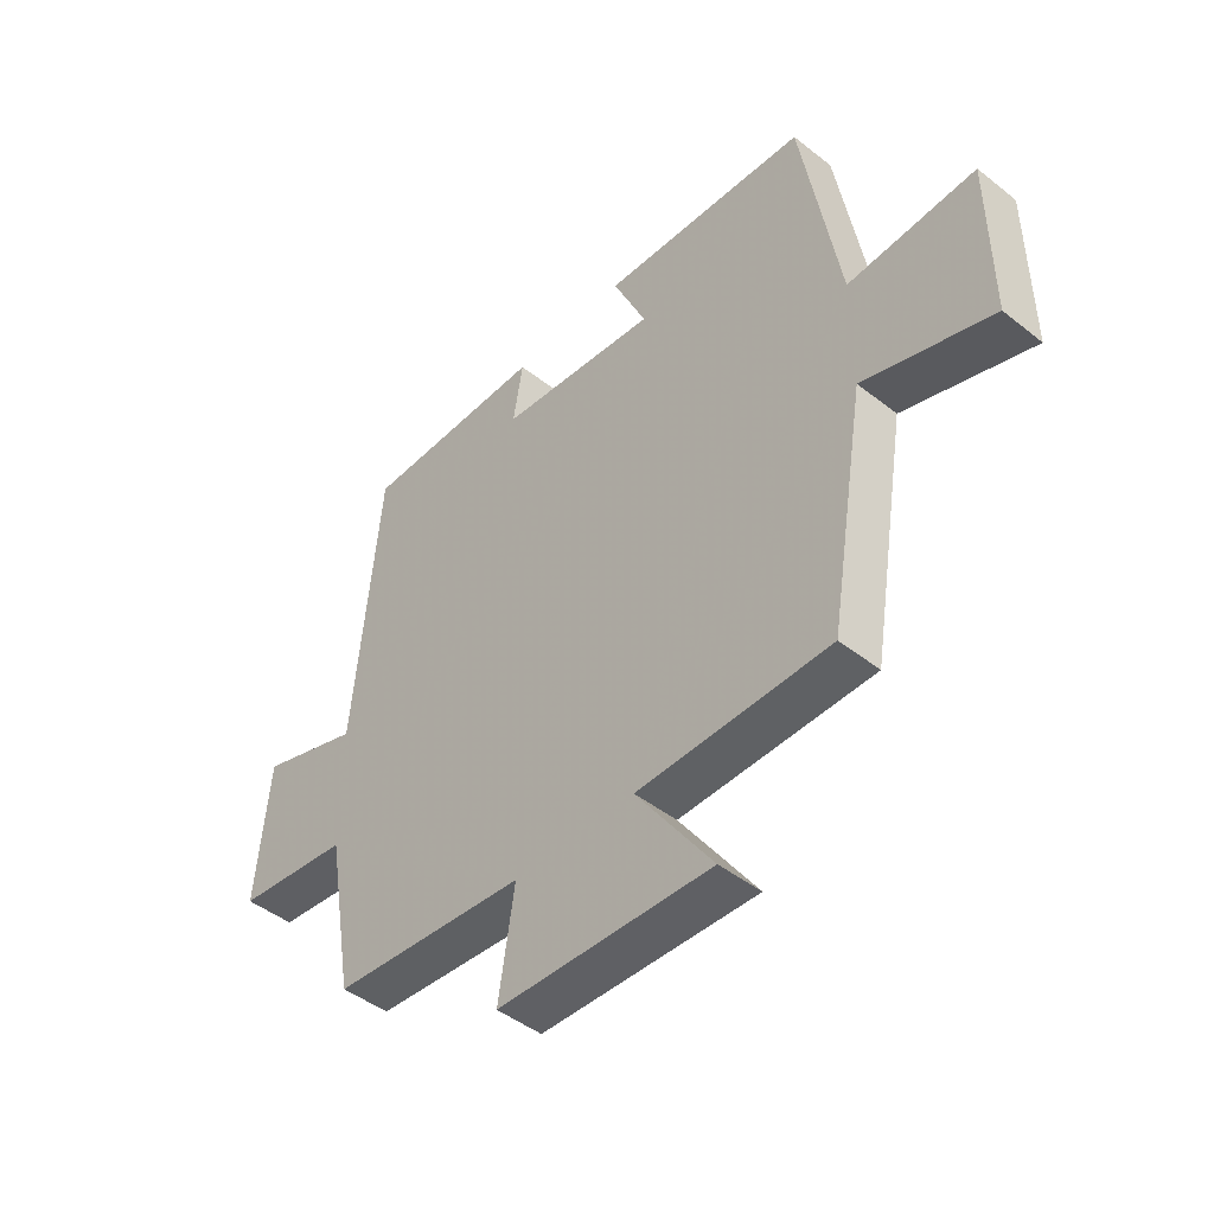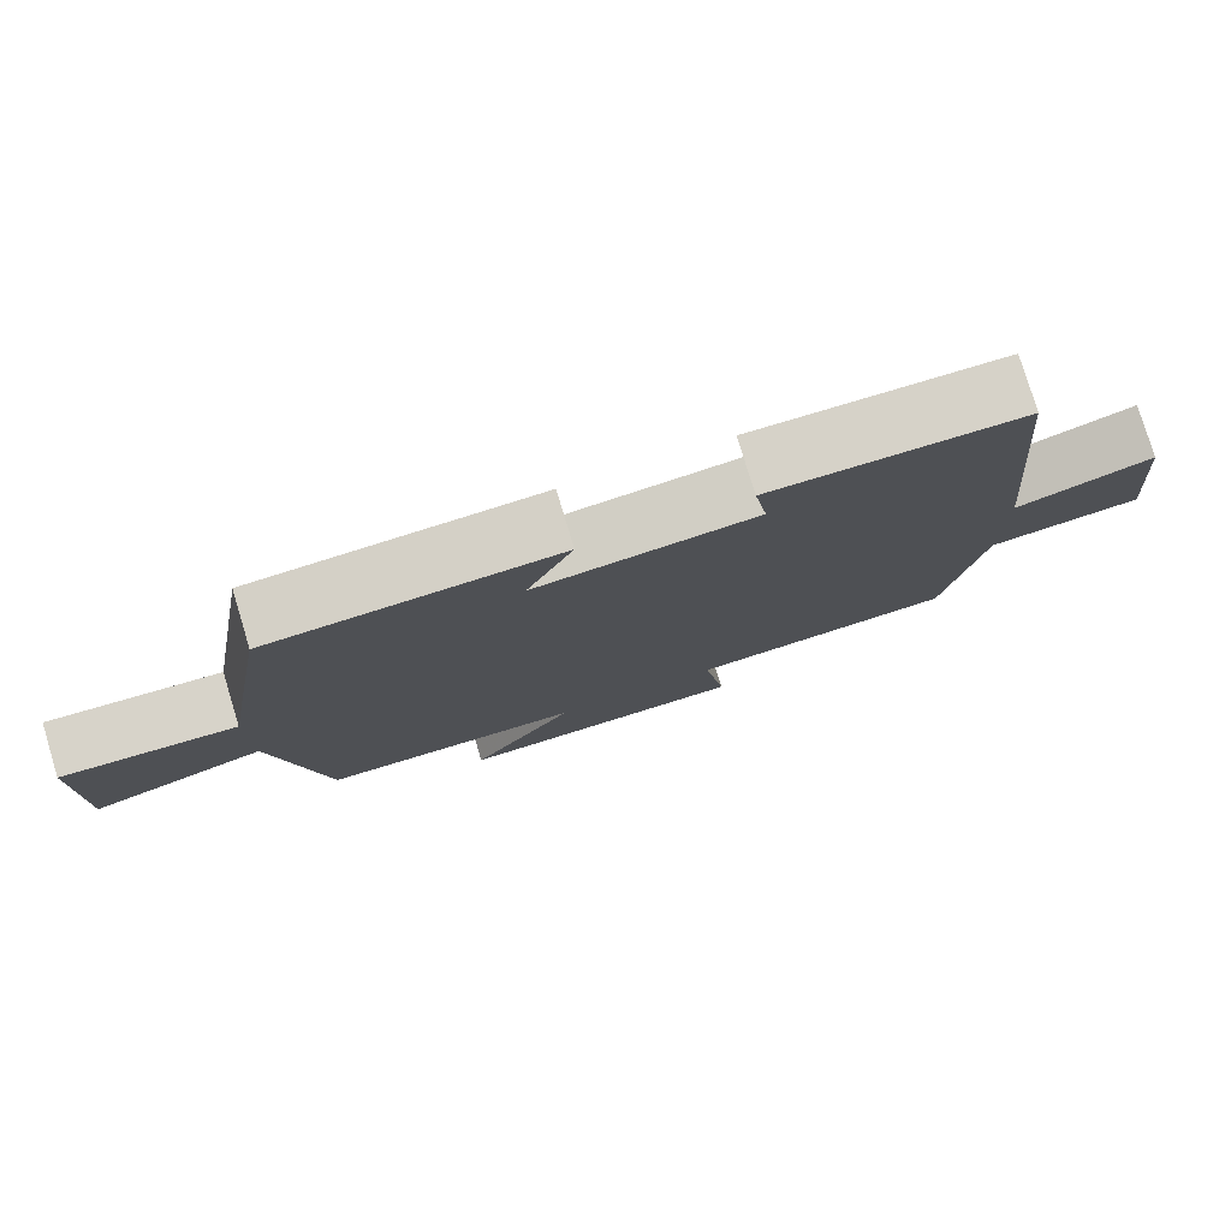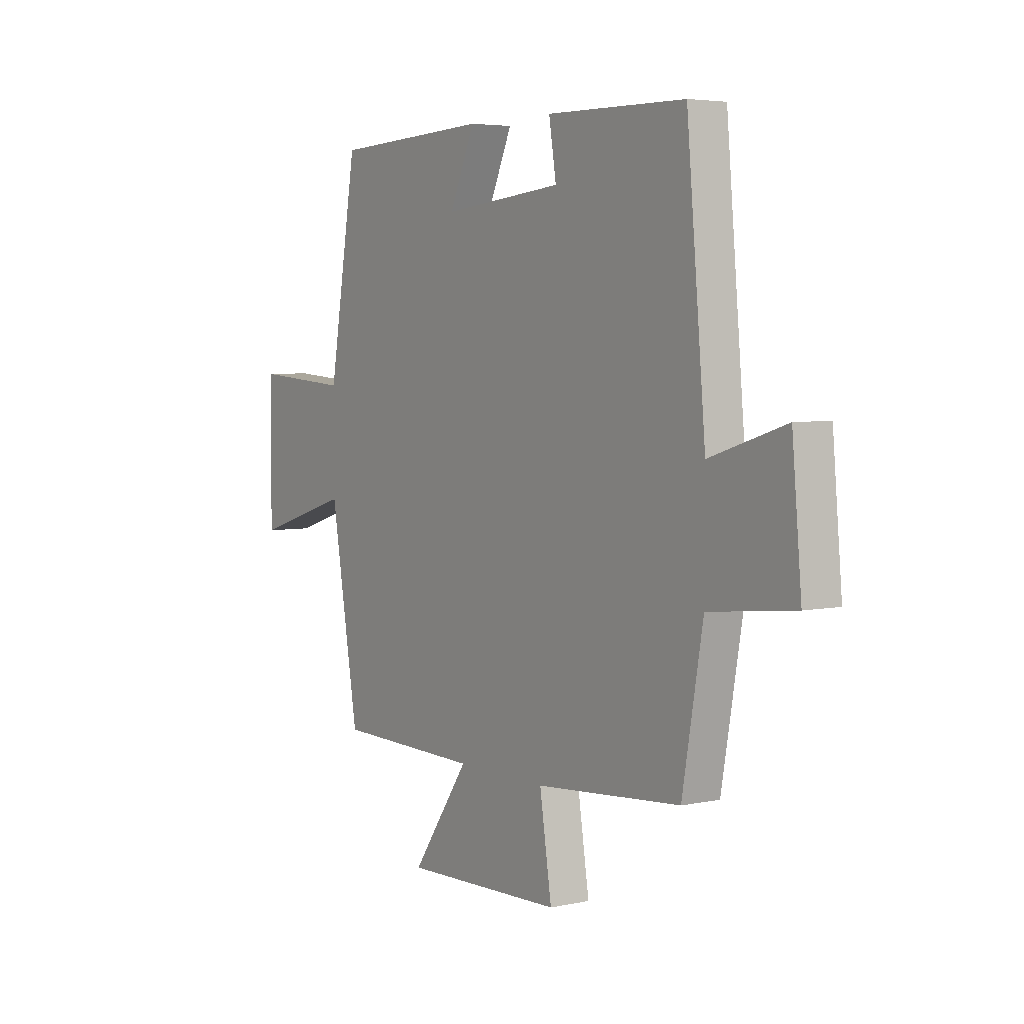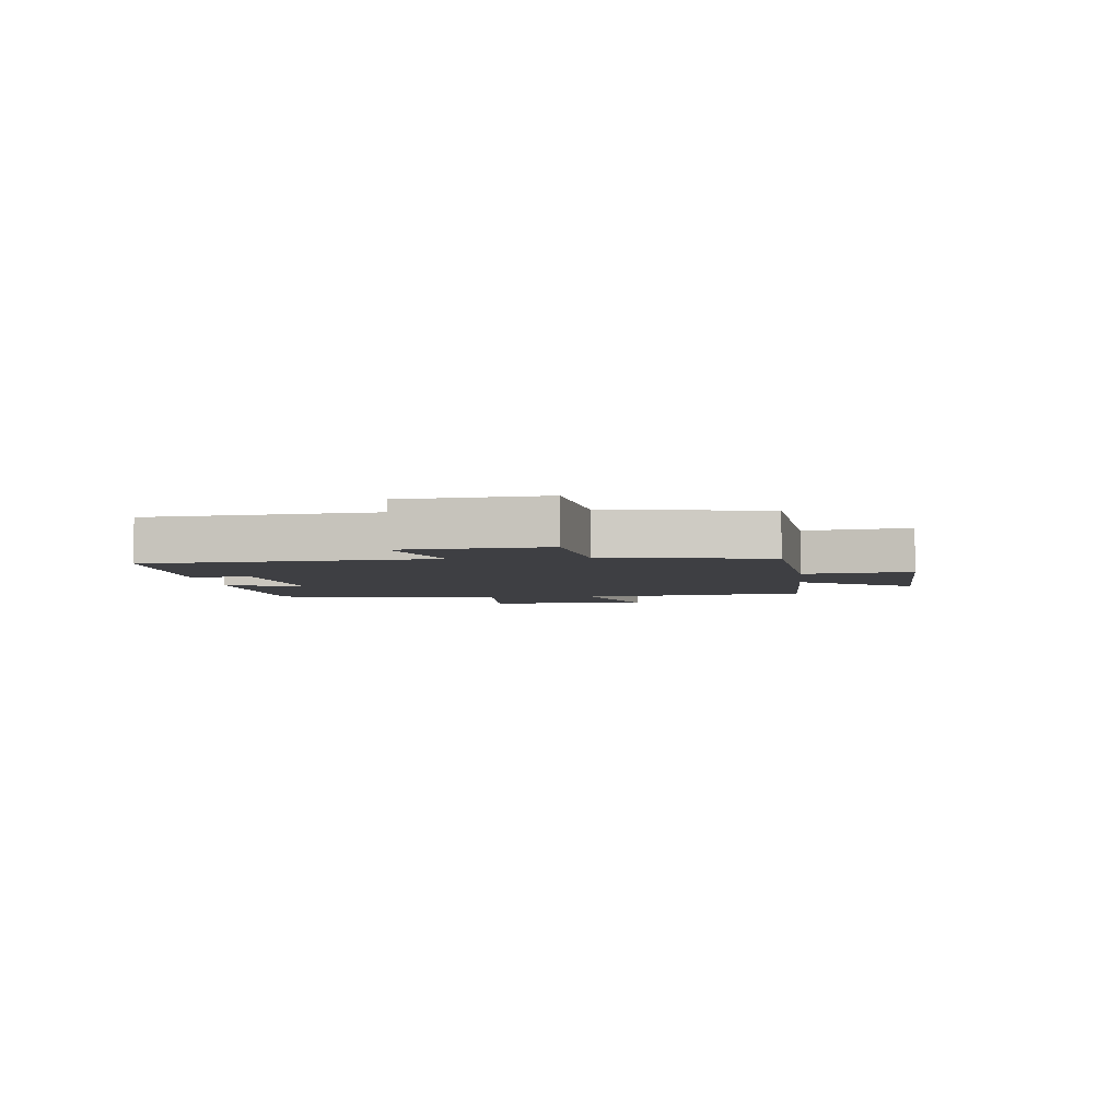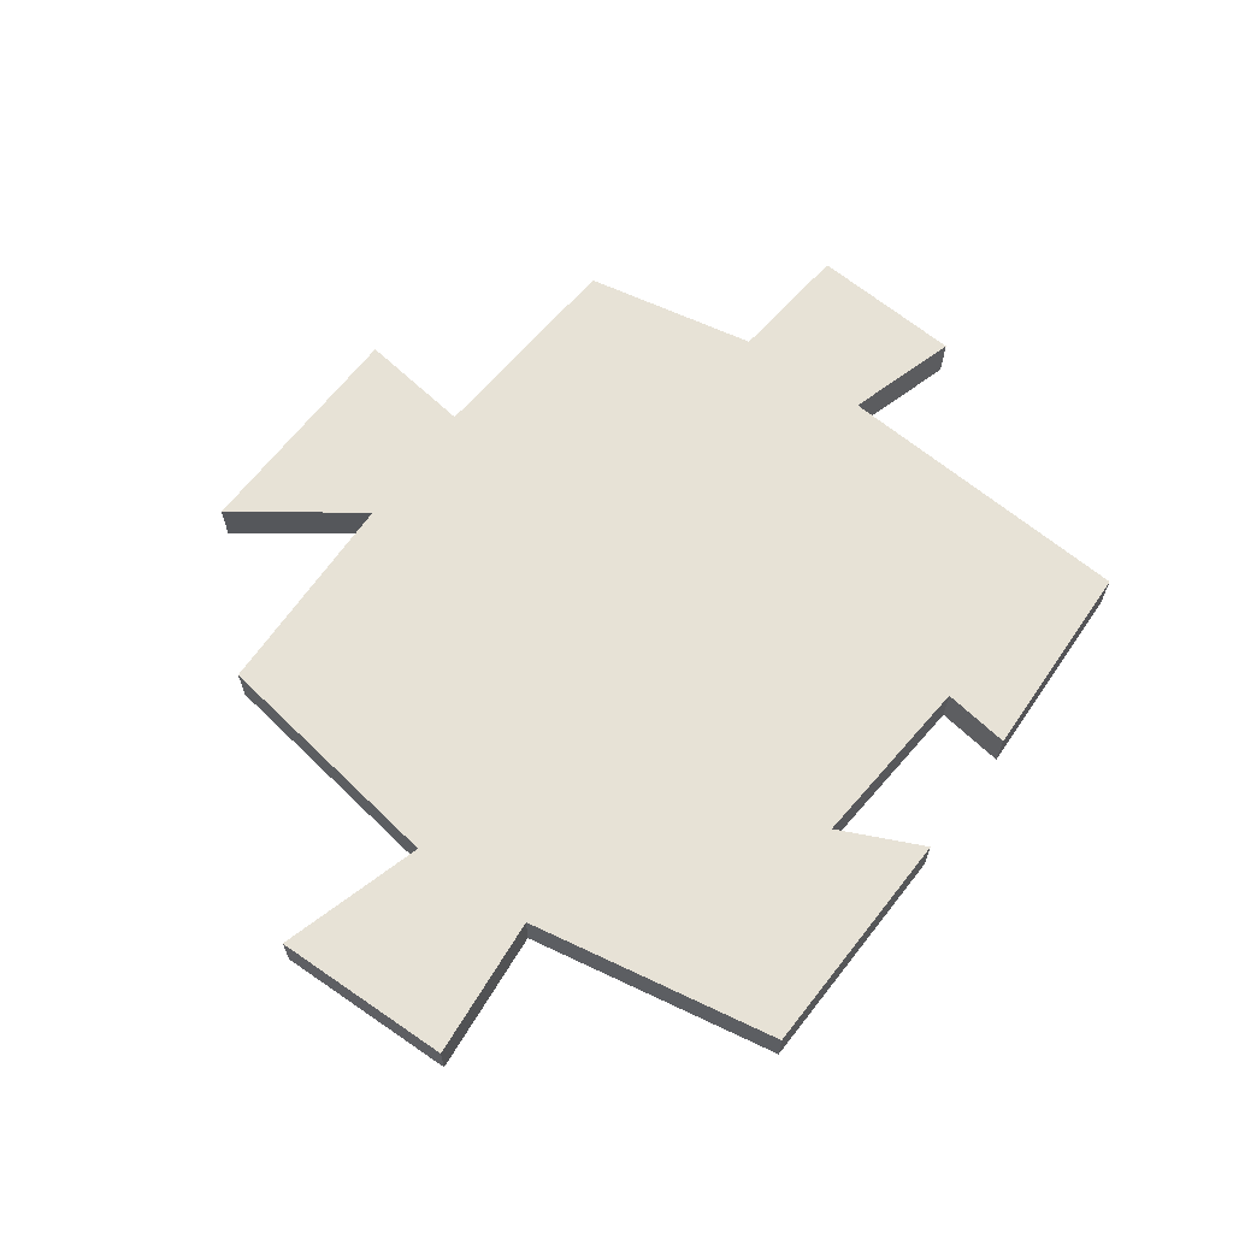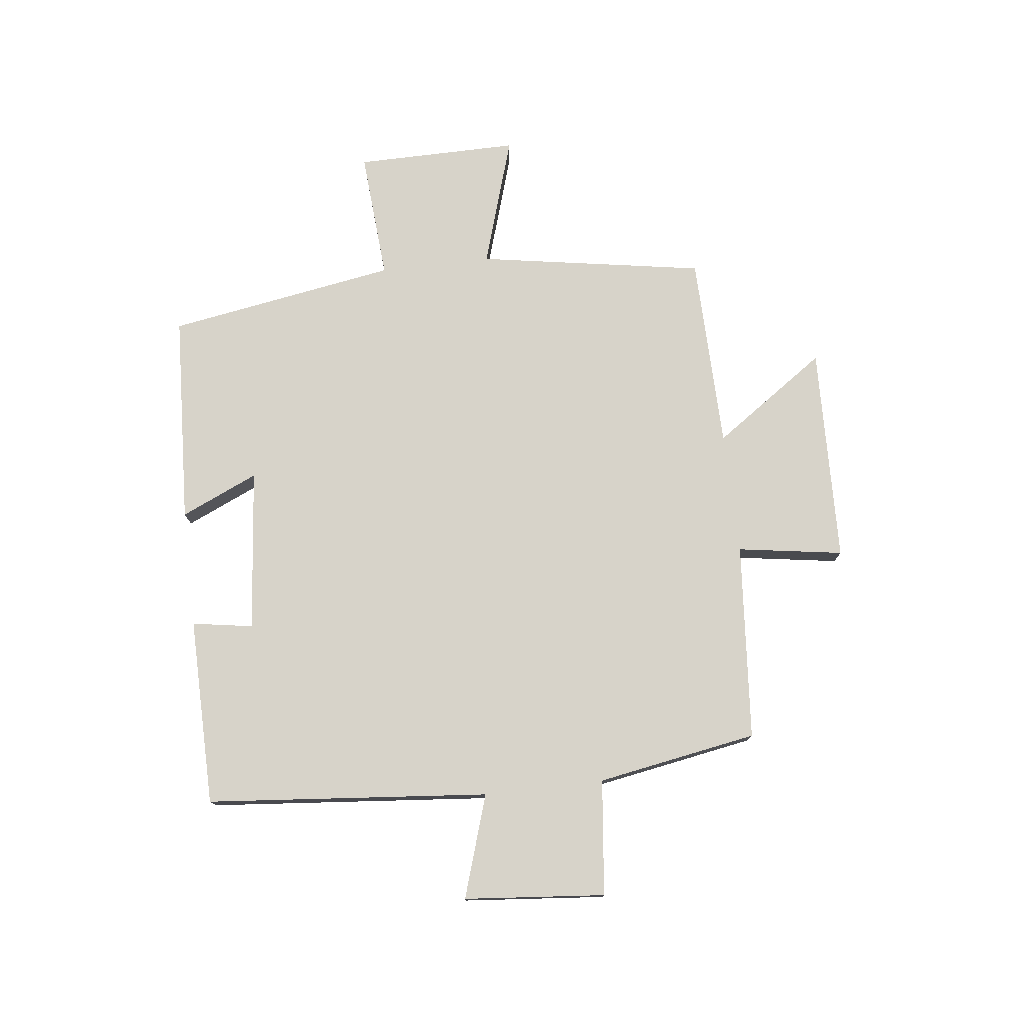
<metadata>
{"format":"obj","ext":"obj","renderer":"f3d","projection":"perspective","resolution":1024,"background":"white","views":[{"elev":-45.7,"azim":-132.2,"up":"+Z"},{"elev":78.4,"azim":-16.9,"up":"+Z"},{"elev":4.6,"azim":55.6,"up":"+Z"},{"elev":-4.2,"azim":96.3,"up":"+Y"},{"elev":63.6,"azim":-54.8,"up":"+Y"},{"elev":76.3,"azim":83.3,"up":"+Y"}]}
</metadata>
<code>
v -0.434 0.07 0.482
v -0.07 0.07 0.5
v -0.129 0.07 0.368
v 0.151 0.07 0.396
v 0.134 0.07 0.5
v 0.456 0.07 0.496
v 0.5 0.07 0.011
v 0.676 0.07 0.067
v 0.698 0.07 -0.175
v 0.5 0.07 -0.197
v 0.452 0.07 -0.472
v 0.113 0.07 -0.5
v 0.141 0.07 -0.681
v -0.233 0.07 -0.693
v -0.099 0.07 -0.5
v -0.435 0.07 -0.494
v -0.5 0.07 -0.105
v -0.725 0.07 -0.175
v -0.723 0.07 0.105
v -0.5 0.07 0.089
v -0.434 0 0.482
v -0.07 0 0.5
v -0.129 0 0.368
v 0.151 0 0.396
v 0.134 0 0.5
v 0.456 0 0.496
v 0.5 0 0.011
v 0.676 0 0.067
v 0.698 0 -0.175
v 0.5 0 -0.197
v 0.452 0 -0.472
v 0.113 0 -0.5
v 0.141 0 -0.681
v -0.233 0 -0.693
v -0.099 0 -0.5
v -0.435 0 -0.494
v -0.5 0 -0.105
v -0.725 0 -0.175
v -0.723 0 0.105
v -0.5 0 0.089
f 17 18 19 20
f 15 16 17 20
f 15 20 1
f 12 13 14 15
f 10 11 12 15
f 10 15 1
f 7 8 9 10
f 4 5 6 7
f 3 4 7 10
f 1 2 3
f 1 3 10
f 40 39 38 37
f 40 37 36 35
f 21 40 35
f 35 34 33 32
f 35 32 31 30
f 21 35 30
f 30 29 28 27
f 27 26 25 24
f 30 27 24 23
f 23 22 21
f 30 23 21
f 1 21 22 2
f 2 22 23 3
f 3 23 24 4
f 4 24 25 5
f 5 25 26 6
f 6 26 27 7
f 7 27 28 8
f 8 28 29 9
f 9 29 30 10
f 10 30 31 11
f 11 31 32 12
f 12 32 33 13
f 13 33 34 14
f 14 34 35 15
f 15 35 36 16
f 16 36 37 17
f 17 37 38 18
f 18 38 39 19
f 19 39 40 20
f 20 40 21 1

</code>
